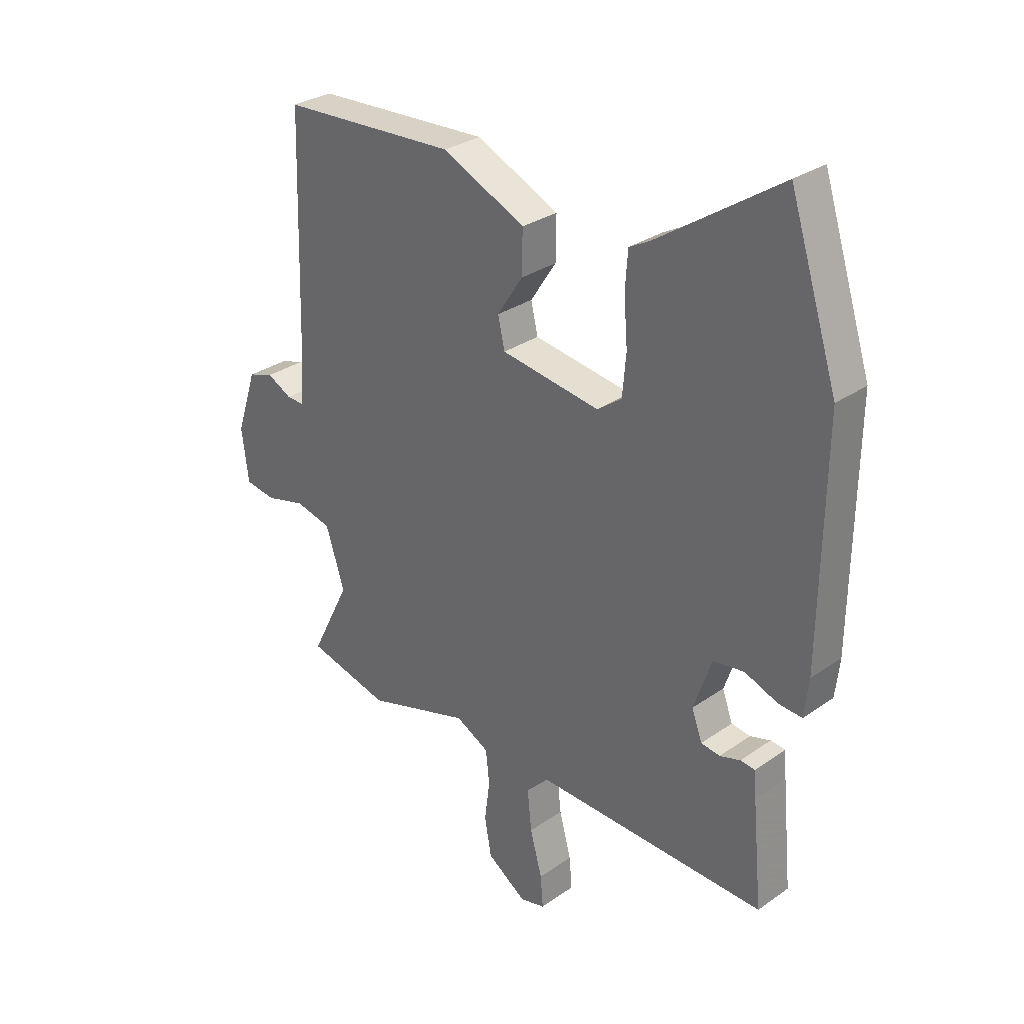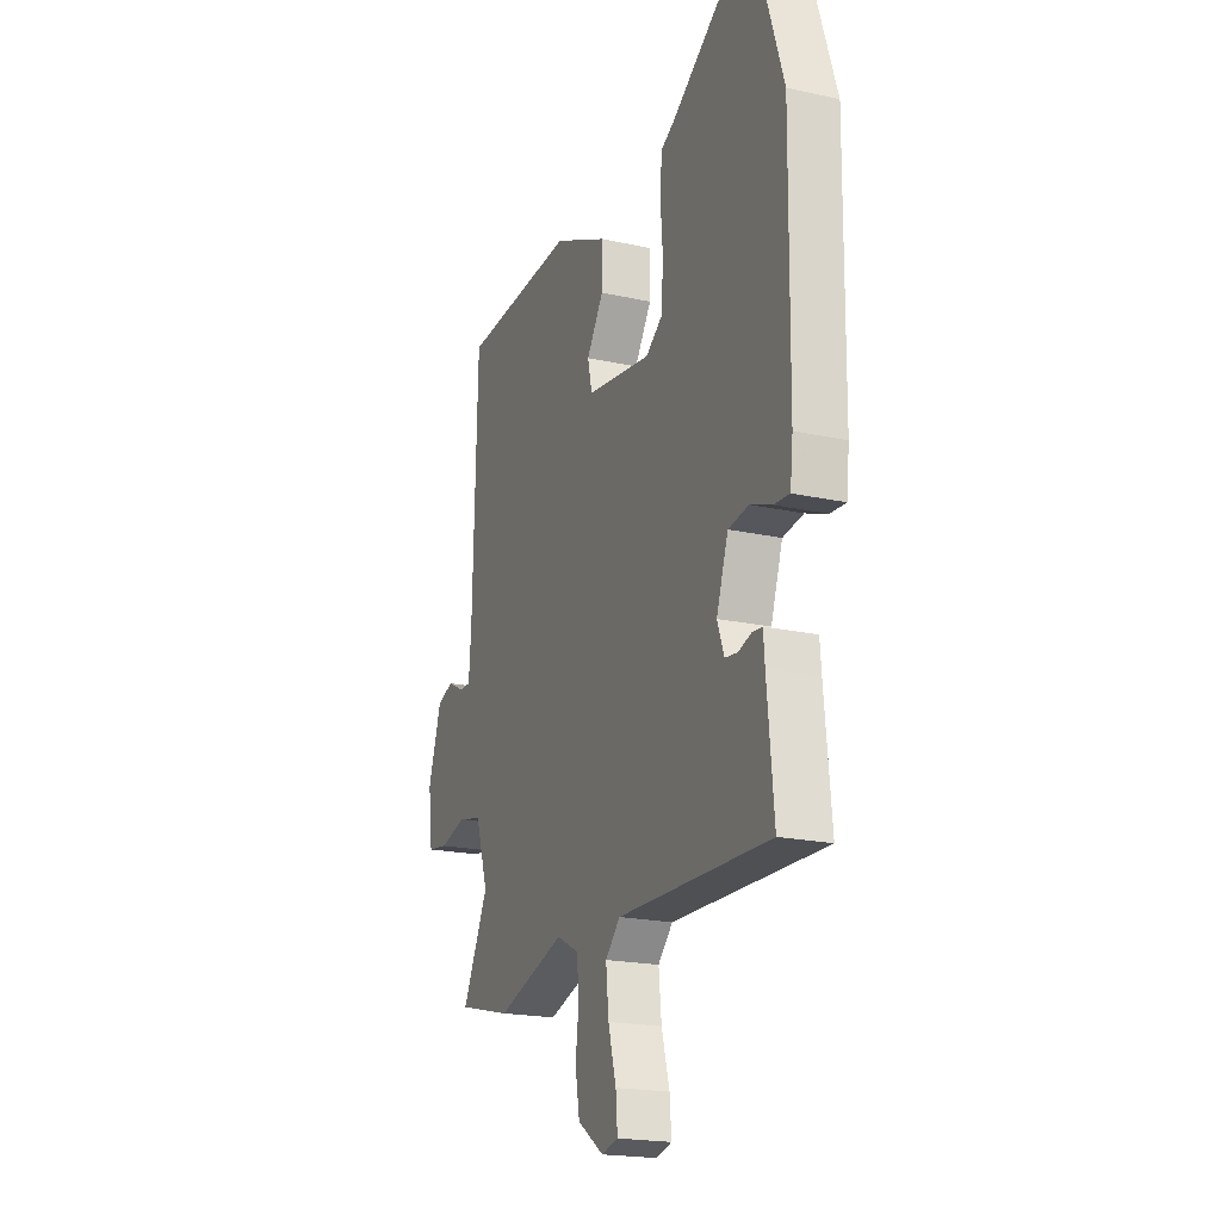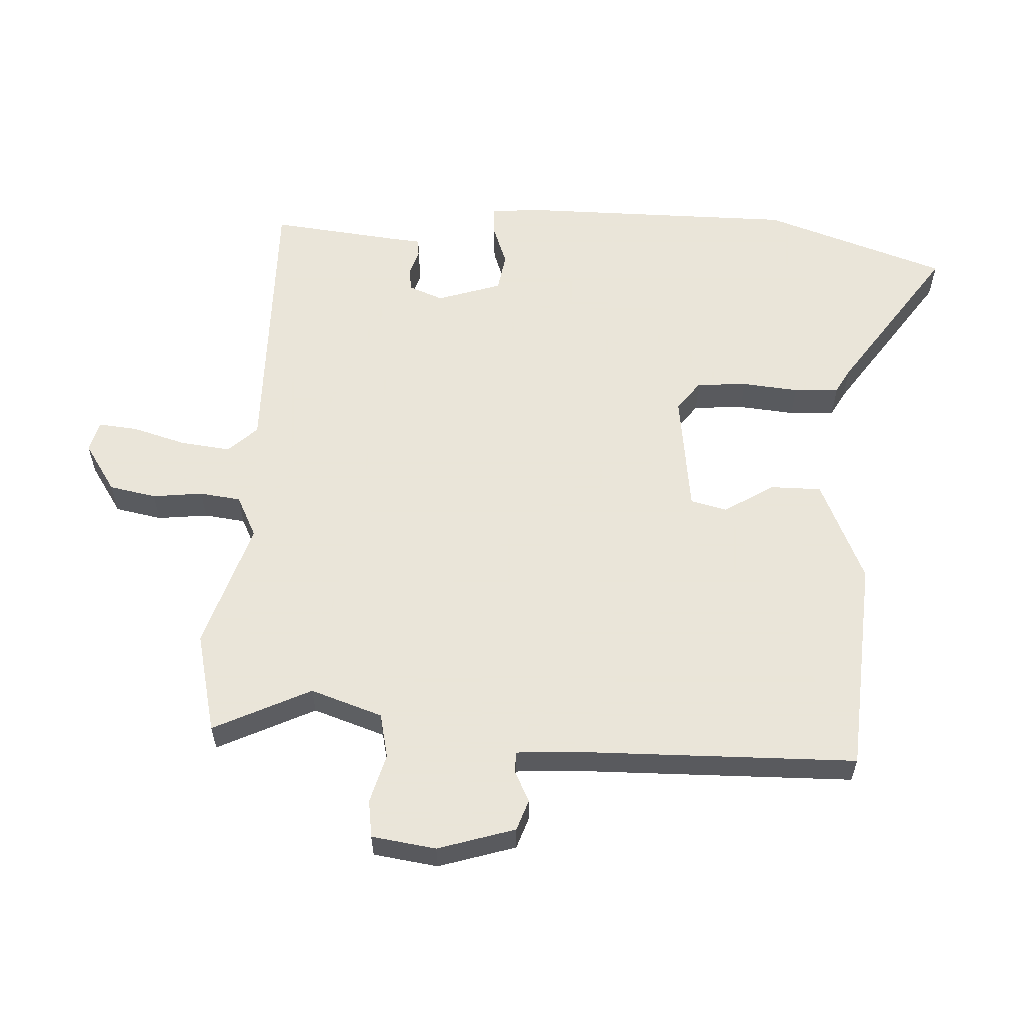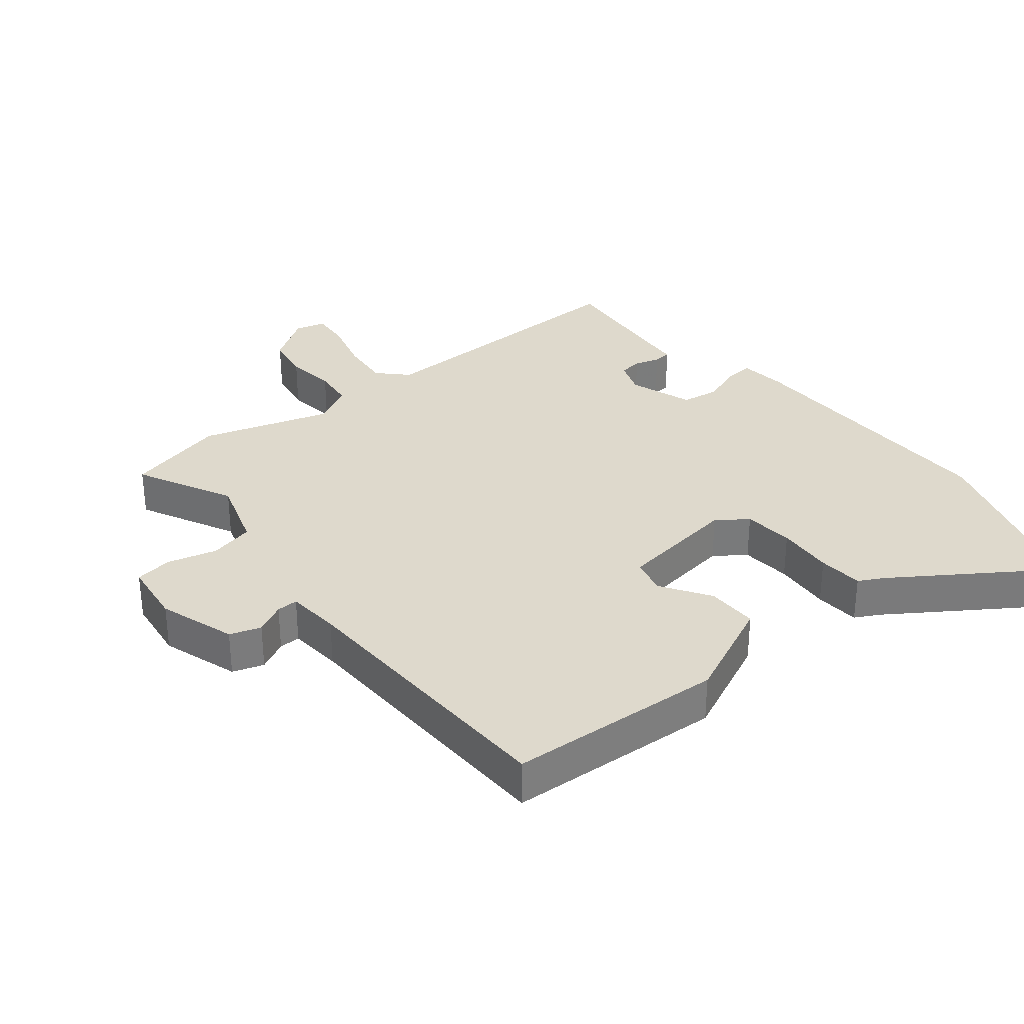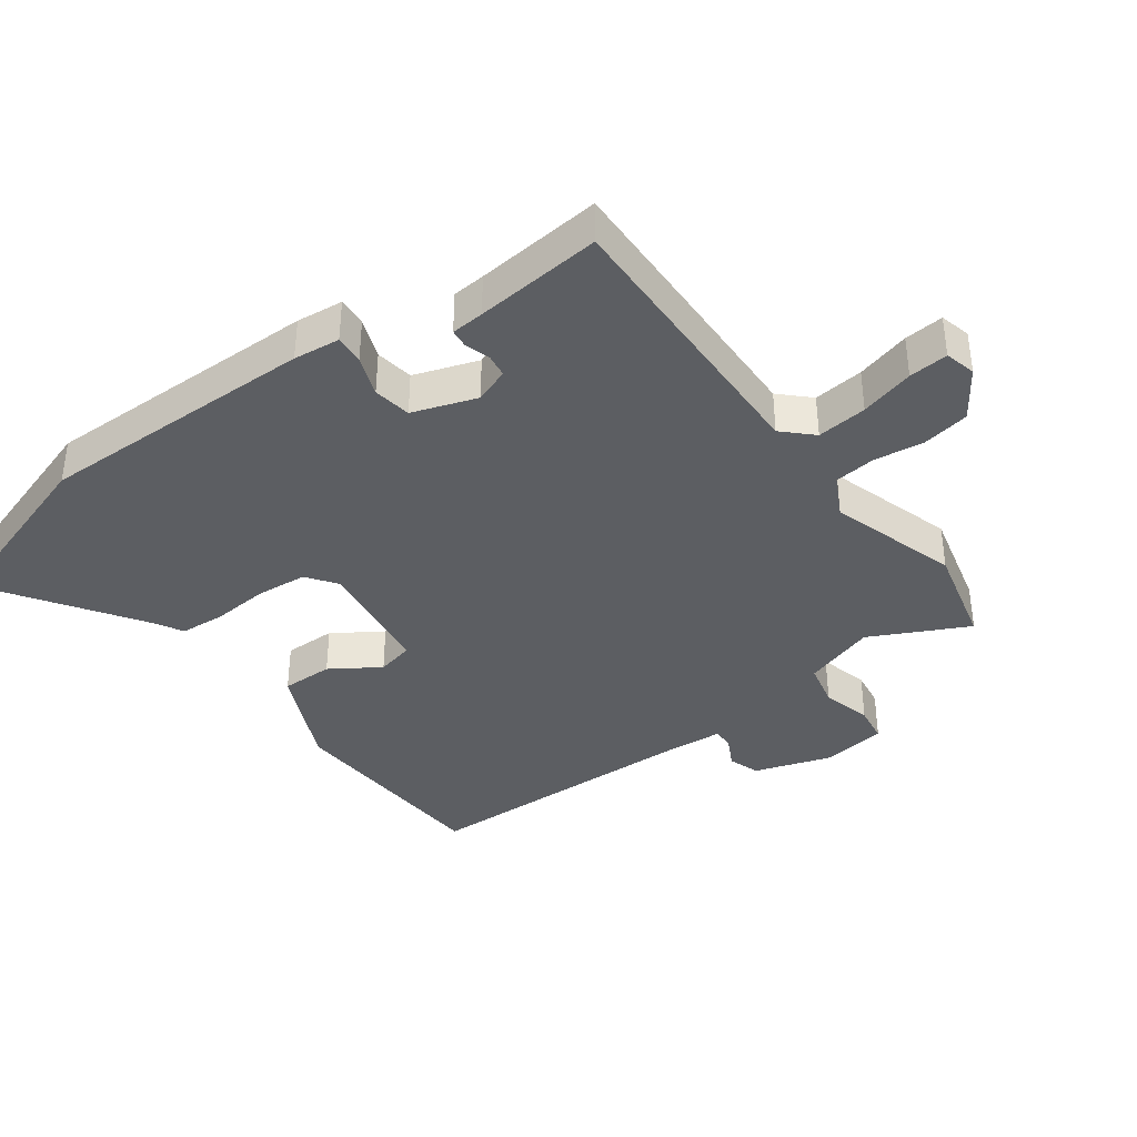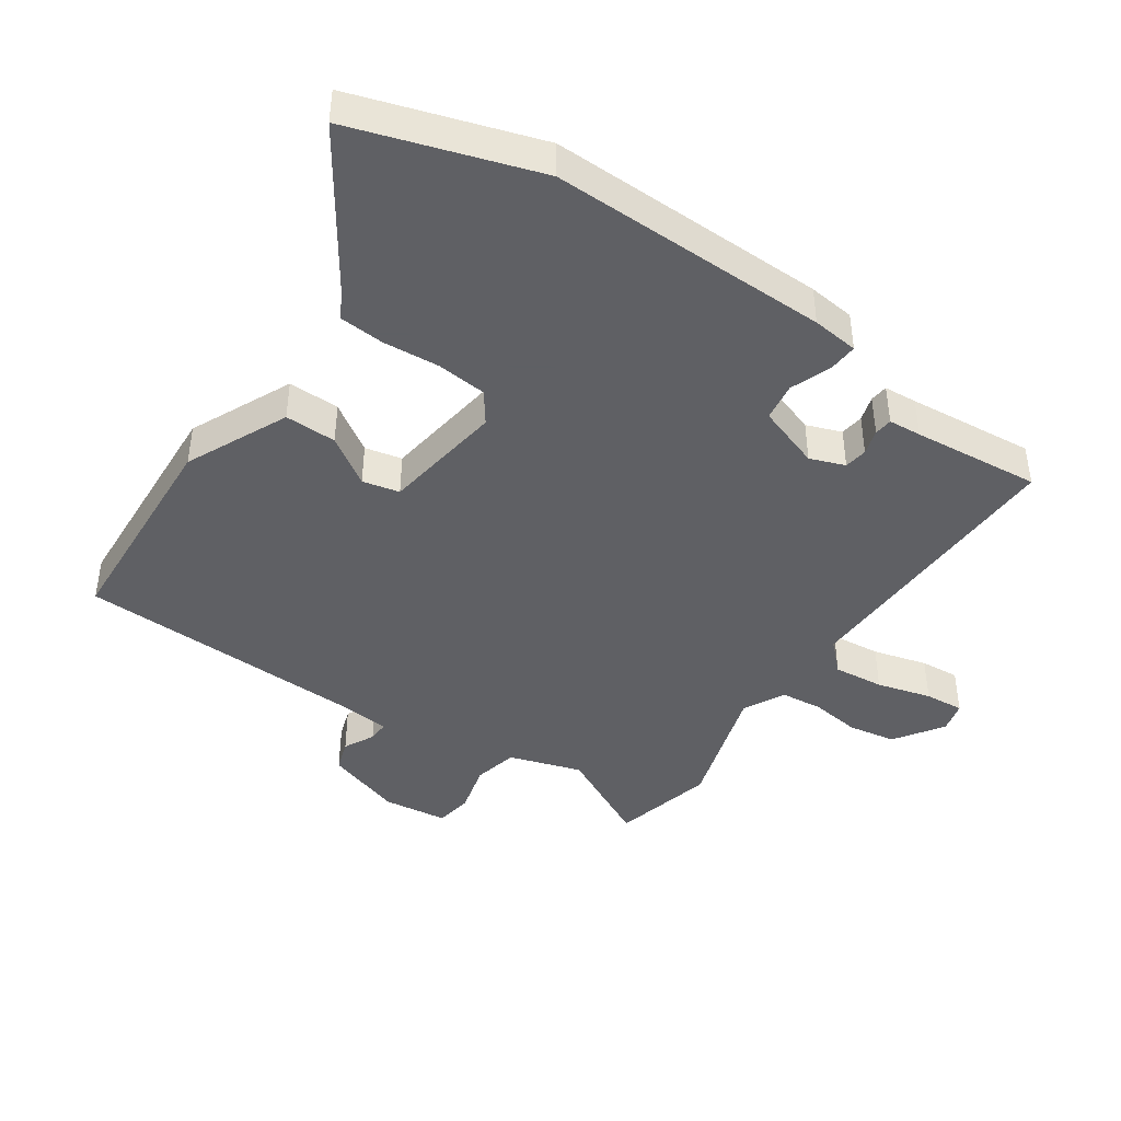
<metadata>
{"format":"obj","ext":"obj","renderer":"f3d","projection":"perspective","resolution":1024,"background":"white","views":[{"elev":30.2,"azim":44.7,"up":"+Z"},{"elev":-19.9,"azim":67.7,"up":"+Z"},{"elev":58.6,"azim":-86.3,"up":"+Y"},{"elev":32.2,"azim":-38.9,"up":"+Y"},{"elev":-38.2,"azim":126.3,"up":"+Y"},{"elev":-43.2,"azim":55.6,"up":"+Y"}]}
</metadata>
<code>
v -0.375 0.07 -0.531
v -0.532 0.07 -0.492
v -0.457 0.07 -0.342
v -0.493 0.07 -0.23
v -0.562 0.07 -0.214
v -0.639 0.07 -0.234
v -0.697 0.07 -0.225
v -0.71 0.07 -0.125
v -0.671 0.07 -0.006
v -0.623 0.07 0.01
v -0.576 0.07 -0.014
v -0.543 0.07 -0.015
v -0.536 0.07 0.068
v -0.523 0.07 0.513
v -0.188 0.07 0.532
v -0.03 0.07 0.459
v -0.031 0.07 0.379
v -0.08 0.07 0.304
v -0.067 0.07 0.247
v 0.121 0.07 0.22
v 0.168 0.07 0.254
v 0.175 0.07 0.332
v 0.168 0.07 0.42
v 0.173 0.07 0.49
v 0.212 0.07 0.511
v 0.446 0.07 0.668
v 0.538 0.07 0.383
v 0.533 0.07 -0.05
v 0.525 0.07 -0.122
v 0.48 0.07 -0.119
v 0.417 0.07 -0.095
v 0.358 0.07 -0.104
v 0.324 0.07 -0.203
v 0.344 0.07 -0.257
v 0.38 0.07 -0.262
v 0.419 0.07 -0.25
v 0.447 0.07 -0.253
v 0.451 0.07 -0.304
v 0.47 0.07 -0.501
v 0.028 0.07 -0.49
v -0.015 0.07 -0.534
v -0.007 0.07 -0.612
v 0.016 0.07 -0.696
v 0.021 0.07 -0.757
v -0.027 0.07 -0.769
v -0.102 0.07 -0.718
v -0.115 0.07 -0.645
v -0.105 0.07 -0.567
v -0.112 0.07 -0.503
v -0.176 0.07 -0.47
v -0.375 0 -0.531
v -0.532 0 -0.492
v -0.457 0 -0.342
v -0.493 0 -0.23
v -0.562 0 -0.214
v -0.639 0 -0.234
v -0.697 0 -0.225
v -0.71 0 -0.125
v -0.671 0 -0.006
v -0.623 0 0.01
v -0.576 0 -0.014
v -0.543 0 -0.015
v -0.536 0 0.068
v -0.523 0 0.513
v -0.188 0 0.532
v -0.03 0 0.459
v -0.031 0 0.379
v -0.08 0 0.304
v -0.067 0 0.247
v 0.121 0 0.22
v 0.168 0 0.254
v 0.175 0 0.332
v 0.168 0 0.42
v 0.173 0 0.49
v 0.212 0 0.511
v 0.446 0 0.668
v 0.538 0 0.383
v 0.533 0 -0.05
v 0.525 0 -0.122
v 0.48 0 -0.119
v 0.417 0 -0.095
v 0.358 0 -0.104
v 0.324 0 -0.203
v 0.344 0 -0.257
v 0.38 0 -0.262
v 0.419 0 -0.25
v 0.447 0 -0.253
v 0.451 0 -0.304
v 0.47 0 -0.501
v 0.028 0 -0.49
v -0.015 0 -0.534
v -0.007 0 -0.612
v 0.016 0 -0.696
v 0.021 0 -0.757
v -0.027 0 -0.769
v -0.102 0 -0.718
v -0.115 0 -0.645
v -0.105 0 -0.567
v -0.112 0 -0.503
v -0.176 0 -0.47
f 46 47 48
f 45 46 48
f 44 45 48
f 43 44 48
f 42 43 48
f 41 42 48 49
f 40 41 49 50
f 38 39 40 50
f 37 38 50
f 36 37 50
f 35 36 50
f 29 30 31
f 28 29 31
f 27 28 31
f 26 27 31
f 25 26 31
f 25 31 32
f 24 25 32
f 23 24 32
f 22 23 32
f 21 22 32 33
f 16 17 18
f 15 16 18
f 14 15 18
f 13 14 18
f 12 13 18 19
f 9 10 11
f 8 9 11
f 7 8 11
f 6 7 11
f 5 6 11
f 4 5 11 12
f 12 19 20
f 4 12 20
f 3 4 20
f 1 2 3
f 50 1 3
f 35 50 3
f 34 35 3
f 33 34 3 20
f 20 21 33
f 98 97 96
f 98 96 95
f 98 95 94
f 98 94 93
f 98 93 92
f 99 98 92 91
f 100 99 91 90
f 100 90 89 88
f 100 88 87
f 100 87 86
f 100 86 85
f 81 80 79
f 81 79 78
f 81 78 77
f 81 77 76
f 81 76 75
f 82 81 75
f 82 75 74
f 82 74 73
f 82 73 72
f 83 82 72 71
f 68 67 66
f 68 66 65
f 68 65 64
f 68 64 63
f 69 68 63 62
f 61 60 59
f 61 59 58
f 61 58 57
f 61 57 56
f 61 56 55
f 62 61 55 54
f 70 69 62
f 70 62 54
f 70 54 53
f 53 52 51
f 53 51 100
f 53 100 85
f 53 85 84
f 70 53 84 83
f 83 71 70
f 1 51 52 2
f 2 52 53 3
f 3 53 54 4
f 4 54 55 5
f 5 55 56 6
f 6 56 57 7
f 7 57 58 8
f 8 58 59 9
f 9 59 60 10
f 10 60 61 11
f 11 61 62 12
f 12 62 63 13
f 13 63 64 14
f 14 64 65 15
f 15 65 66 16
f 16 66 67 17
f 17 67 68 18
f 18 68 69 19
f 19 69 70 20
f 20 70 71 21
f 21 71 72 22
f 22 72 73 23
f 23 73 74 24
f 24 74 75 25
f 25 75 76 26
f 26 76 77 27
f 27 77 78 28
f 28 78 79 29
f 29 79 80 30
f 30 80 81 31
f 31 81 82 32
f 32 82 83 33
f 33 83 84 34
f 34 84 85 35
f 35 85 86 36
f 36 86 87 37
f 37 87 88 38
f 38 88 89 39
f 39 89 90 40
f 40 90 91 41
f 41 91 92 42
f 42 92 93 43
f 43 93 94 44
f 44 94 95 45
f 45 95 96 46
f 46 96 97 47
f 47 97 98 48
f 48 98 99 49
f 49 99 100 50
f 50 100 51 1

</code>
